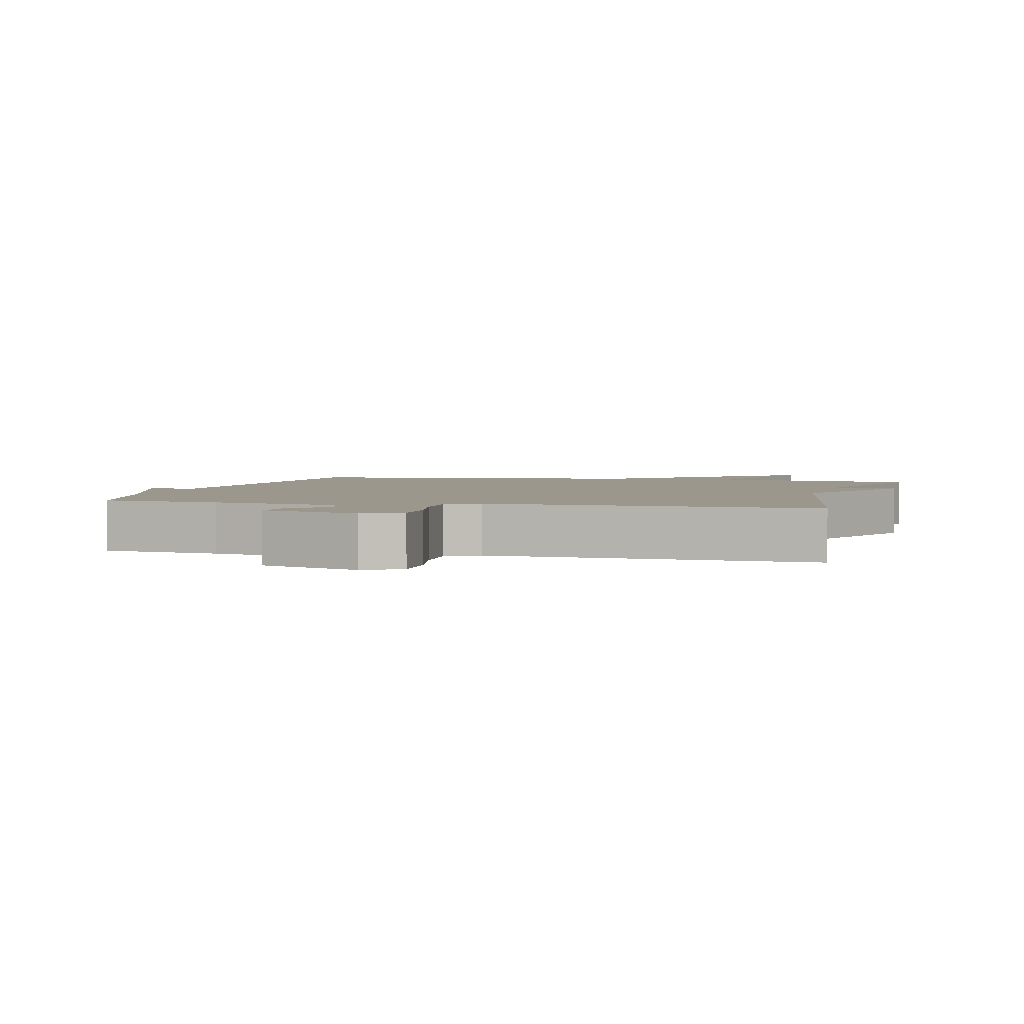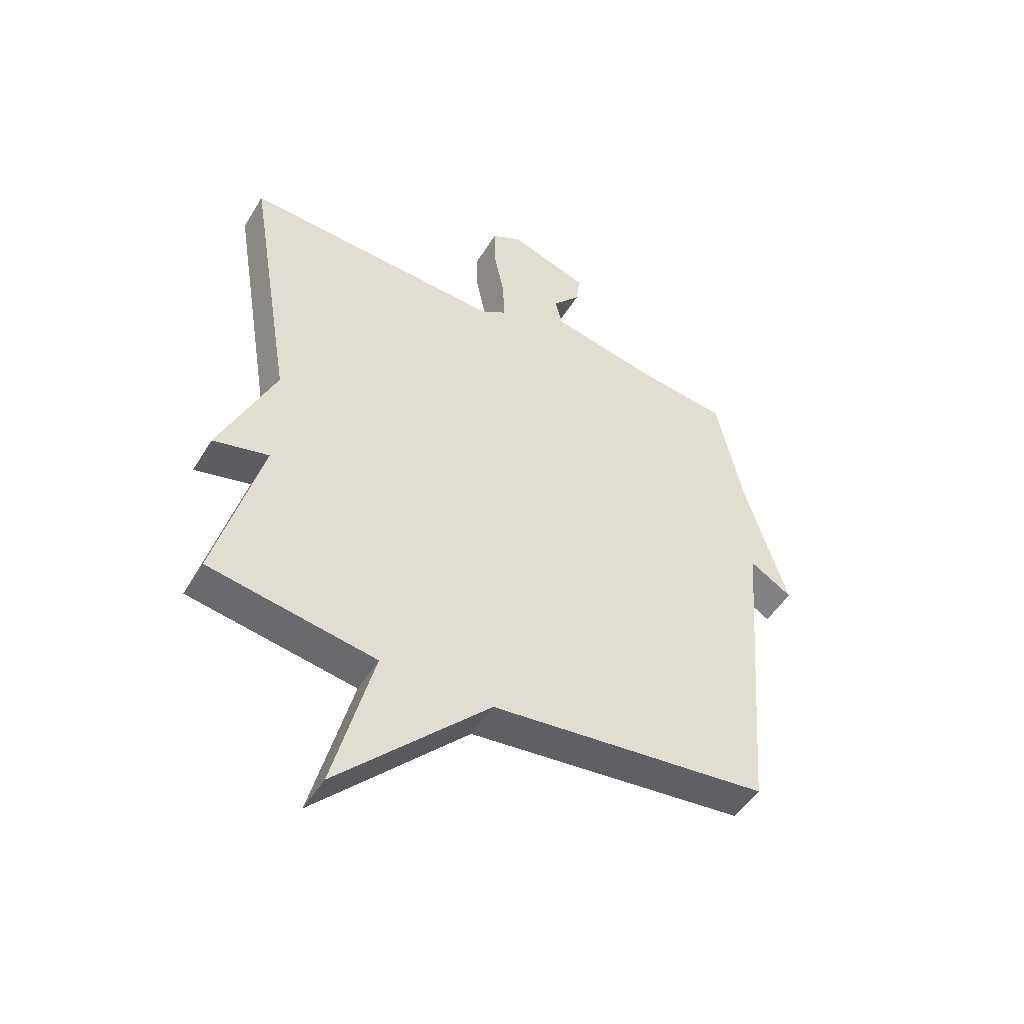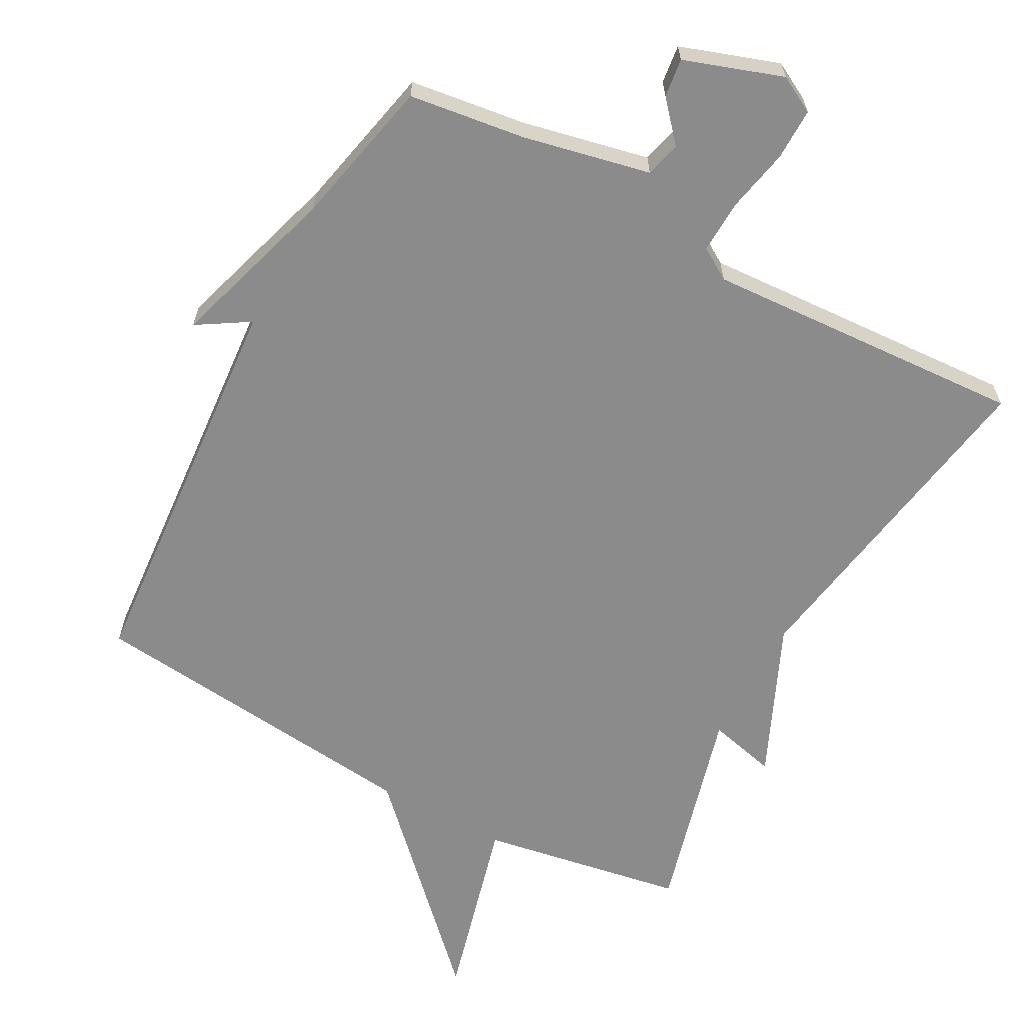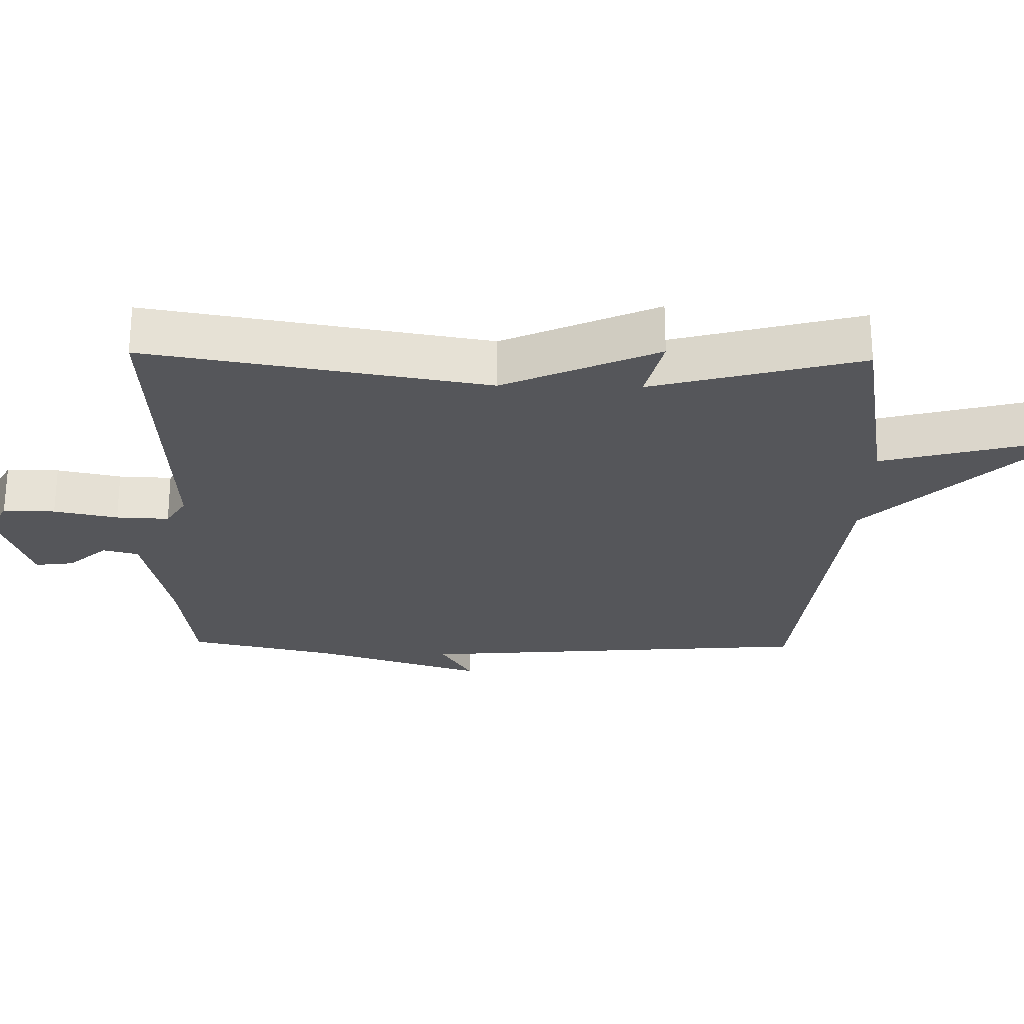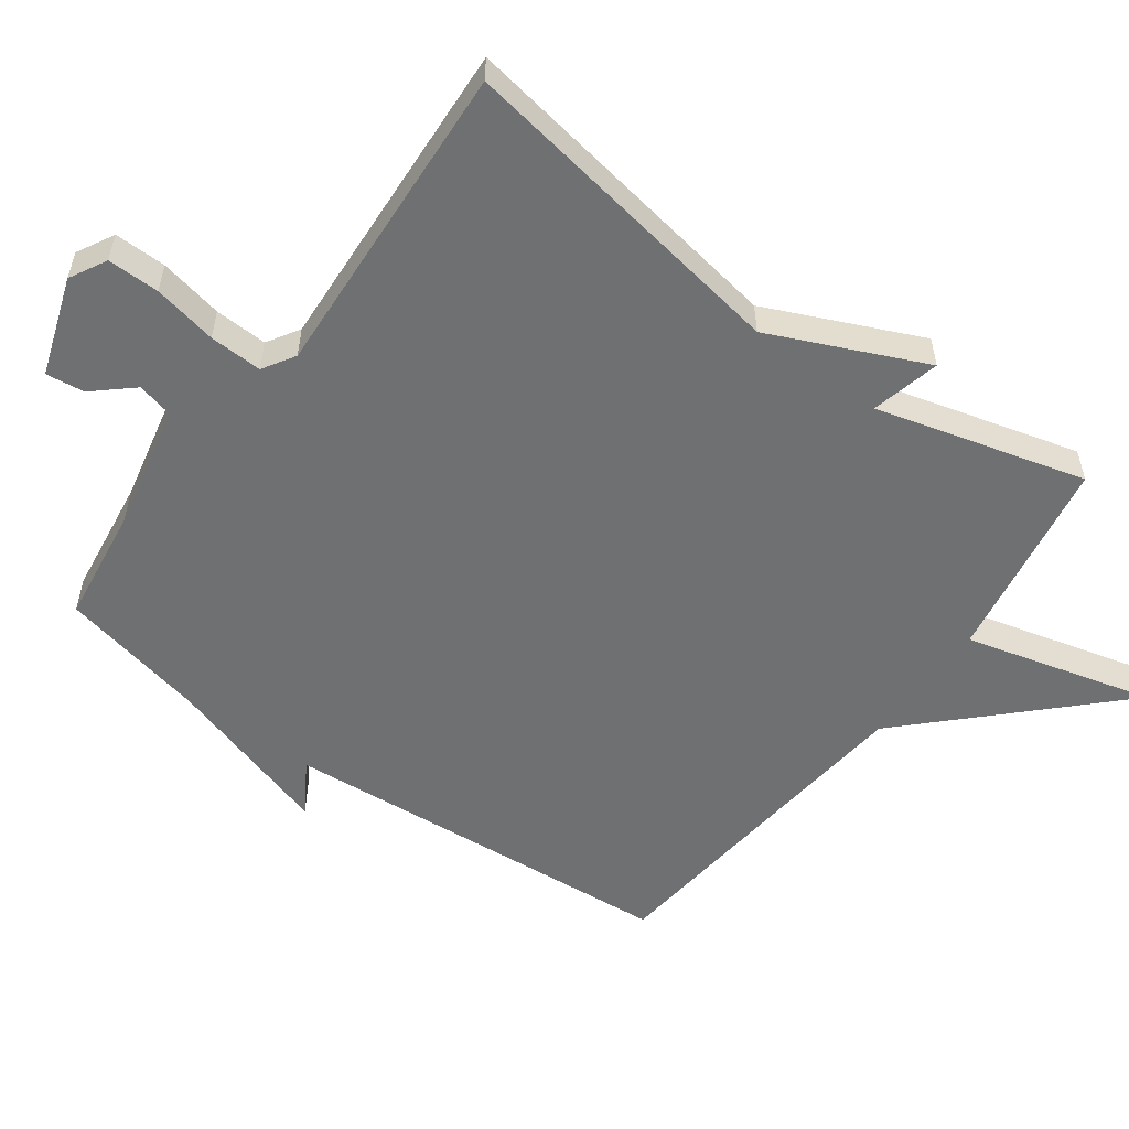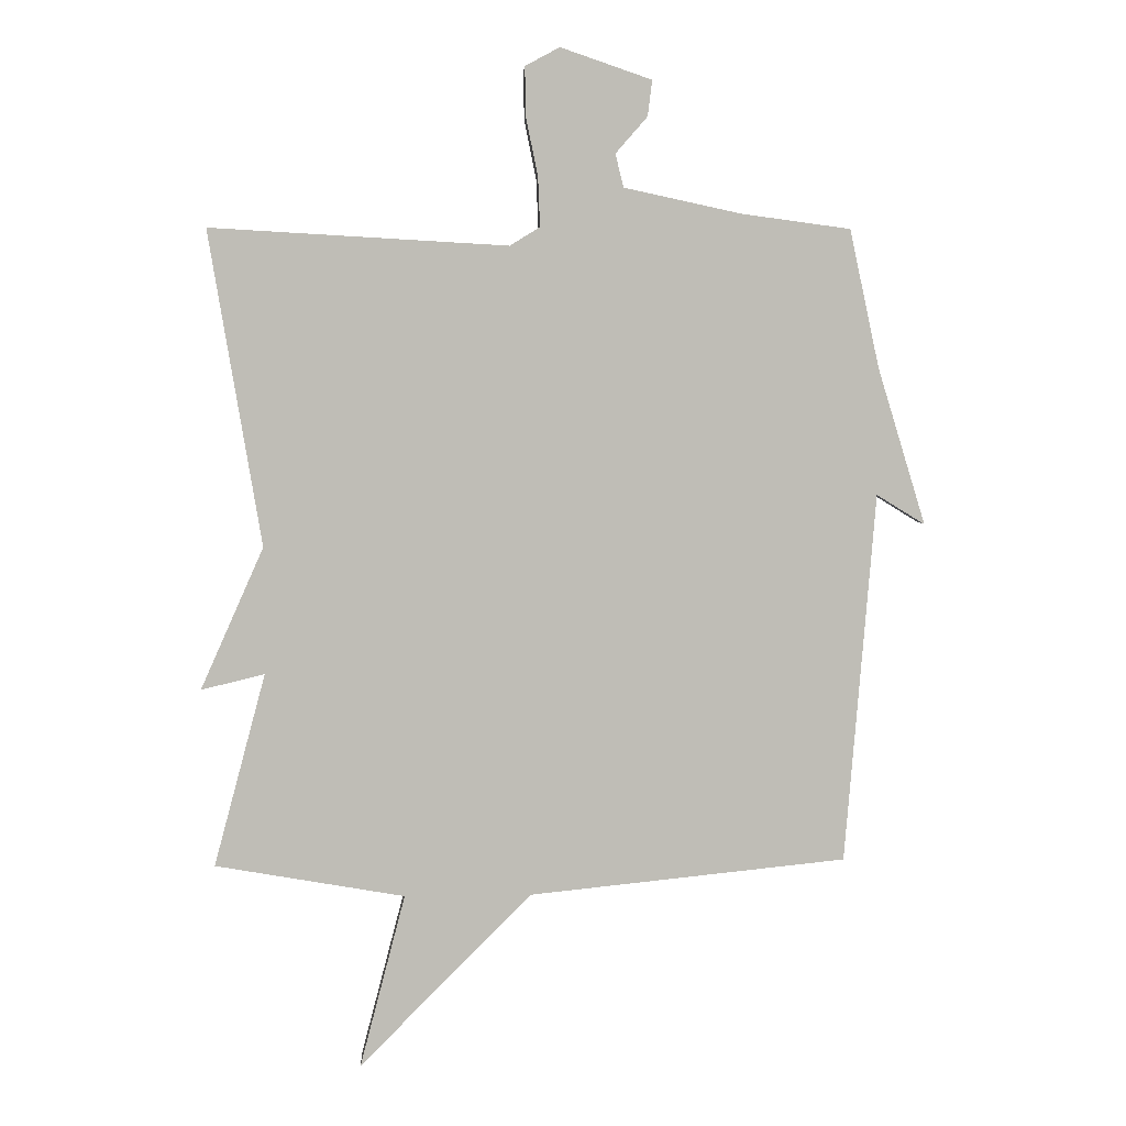
<metadata>
{"format":"obj","ext":"obj","renderer":"f3d","projection":"perspective","resolution":1024,"background":"white","views":[{"elev":2.7,"azim":14.2,"up":"+Y"},{"elev":-49.2,"azim":149.8,"up":"+Z"},{"elev":-63.8,"azim":-28.4,"up":"+Y"},{"elev":-25.8,"azim":88.8,"up":"+Y"},{"elev":-54.9,"azim":53.9,"up":"+Y"},{"elev":5.3,"azim":177.2,"up":"+Z"}]}
</metadata>
<code>
v 0.5 0.07 0.5
v 0.418 0.07 0.005
v 0.518 0.07 -0.219
v 0.418 0.07 -0.195
v 0.5 0.07 -0.5
v 0.201 0.07 -0.552
v 0.273 0.07 -0.827
v 0.001 0.07 -0.552
v -0.5 0.07 -0.5
v -0.547 0.07 0.084
v -0.623 0.07 0.037
v -0.547 0.07 0.284
v -0.5 0.07 0.5
v -0.33 0.07 0.523
v -0.145 0.07 0.563
v -0.132 0.07 0.615
v -0.182 0.07 0.672
v -0.189 0.07 0.728
v -0.046 0.07 0.777
v 0.008 0.07 0.748
v 0.007 0.07 0.672
v -0.012 0.07 0.579
v -0.015 0.07 0.502
v 0.032 0.07 0.473
v 0.5 0 0.5
v 0.418 0 0.005
v 0.518 0 -0.219
v 0.418 0 -0.195
v 0.5 0 -0.5
v 0.201 0 -0.552
v 0.273 0 -0.827
v 0.001 0 -0.552
v -0.5 0 -0.5
v -0.547 0 0.084
v -0.623 0 0.037
v -0.547 0 0.284
v -0.5 0 0.5
v -0.33 0 0.523
v -0.145 0 0.563
v -0.132 0 0.615
v -0.182 0 0.672
v -0.189 0 0.728
v -0.046 0 0.777
v 0.008 0 0.748
v 0.007 0 0.672
v -0.012 0 0.579
v -0.015 0 0.502
v 0.032 0 0.473
f 20 21 22
f 19 20 22
f 18 19 22
f 17 18 22
f 16 17 22
f 15 16 22 23
f 14 15 23 24
f 12 13 14 24
f 10 11 12 24
f 24 1 2
f 10 24 2
f 9 10 2
f 8 9 2
f 4 5 6
f 2 3 4
f 2 4 6
f 8 2 6
f 6 7 8
f 46 45 44
f 46 44 43
f 46 43 42
f 46 42 41
f 46 41 40
f 47 46 40 39
f 48 47 39 38
f 48 38 37 36
f 48 36 35 34
f 26 25 48
f 26 48 34
f 26 34 33
f 26 33 32
f 30 29 28
f 28 27 26
f 30 28 26
f 30 26 32
f 32 31 30
f 1 25 26 2
f 2 26 27 3
f 3 27 28 4
f 4 28 29 5
f 5 29 30 6
f 6 30 31 7
f 7 31 32 8
f 8 32 33 9
f 9 33 34 10
f 10 34 35 11
f 11 35 36 12
f 12 36 37 13
f 13 37 38 14
f 14 38 39 15
f 15 39 40 16
f 16 40 41 17
f 17 41 42 18
f 18 42 43 19
f 19 43 44 20
f 20 44 45 21
f 21 45 46 22
f 22 46 47 23
f 23 47 48 24
f 24 48 25 1

</code>
